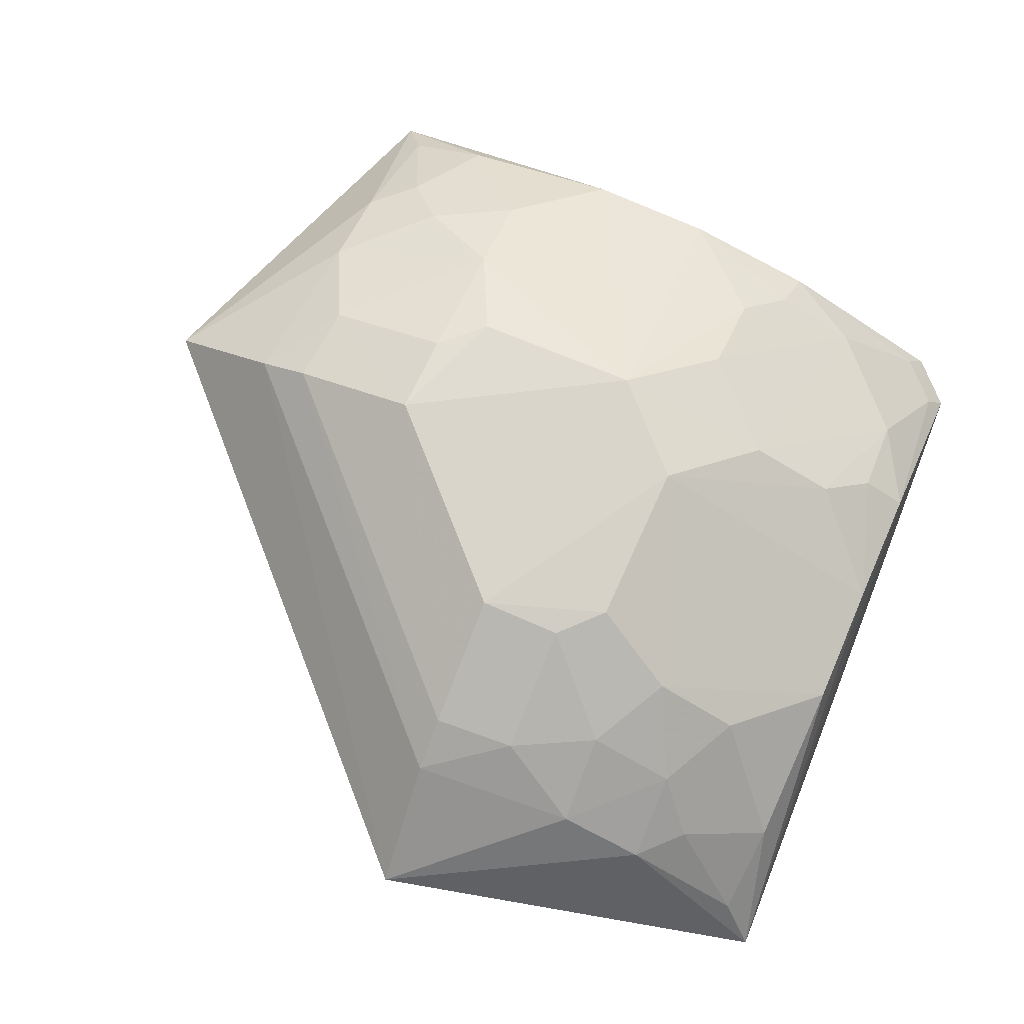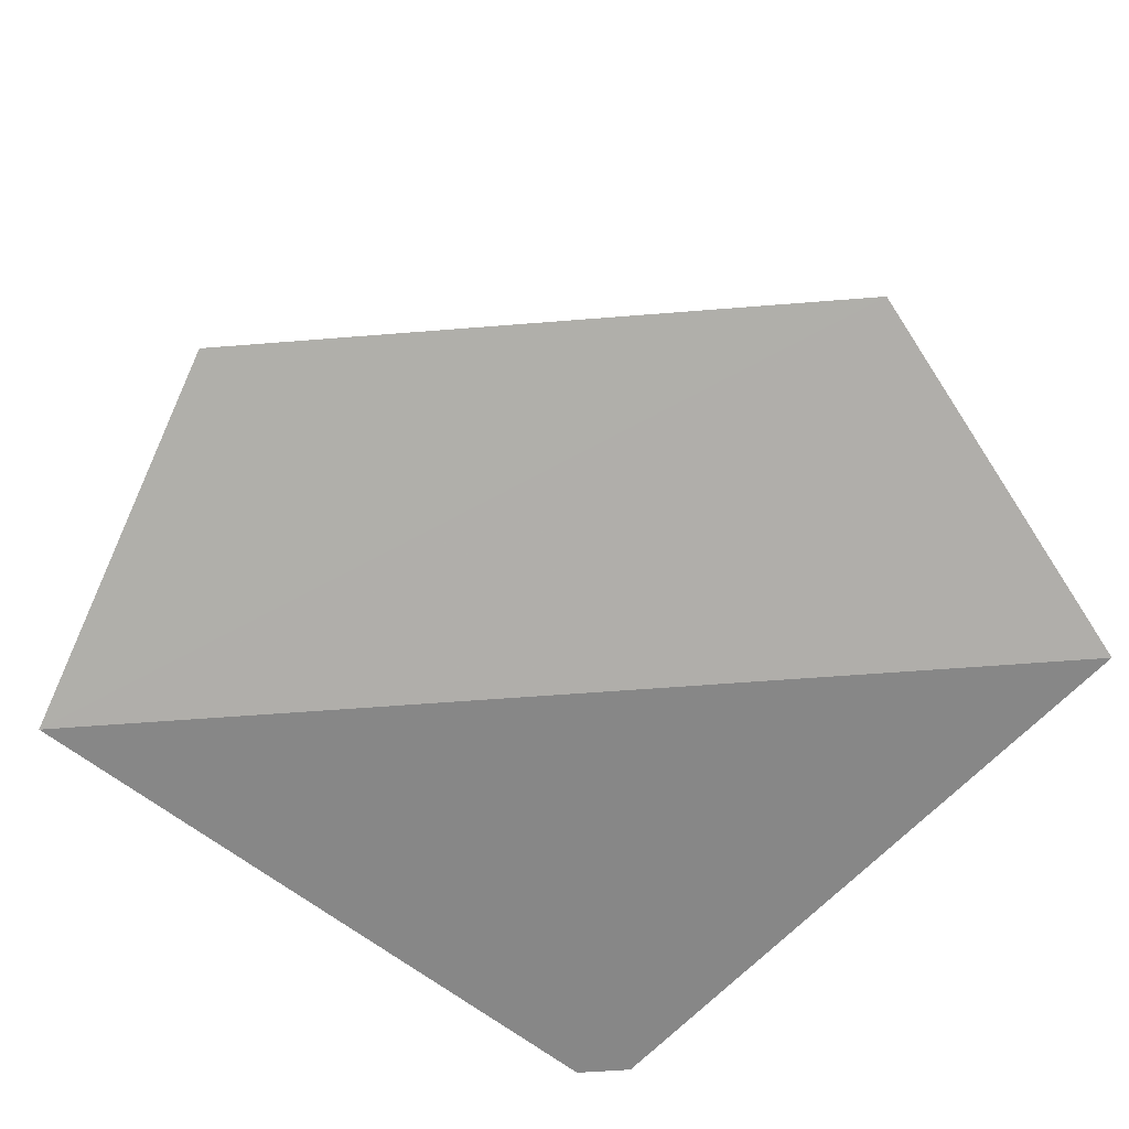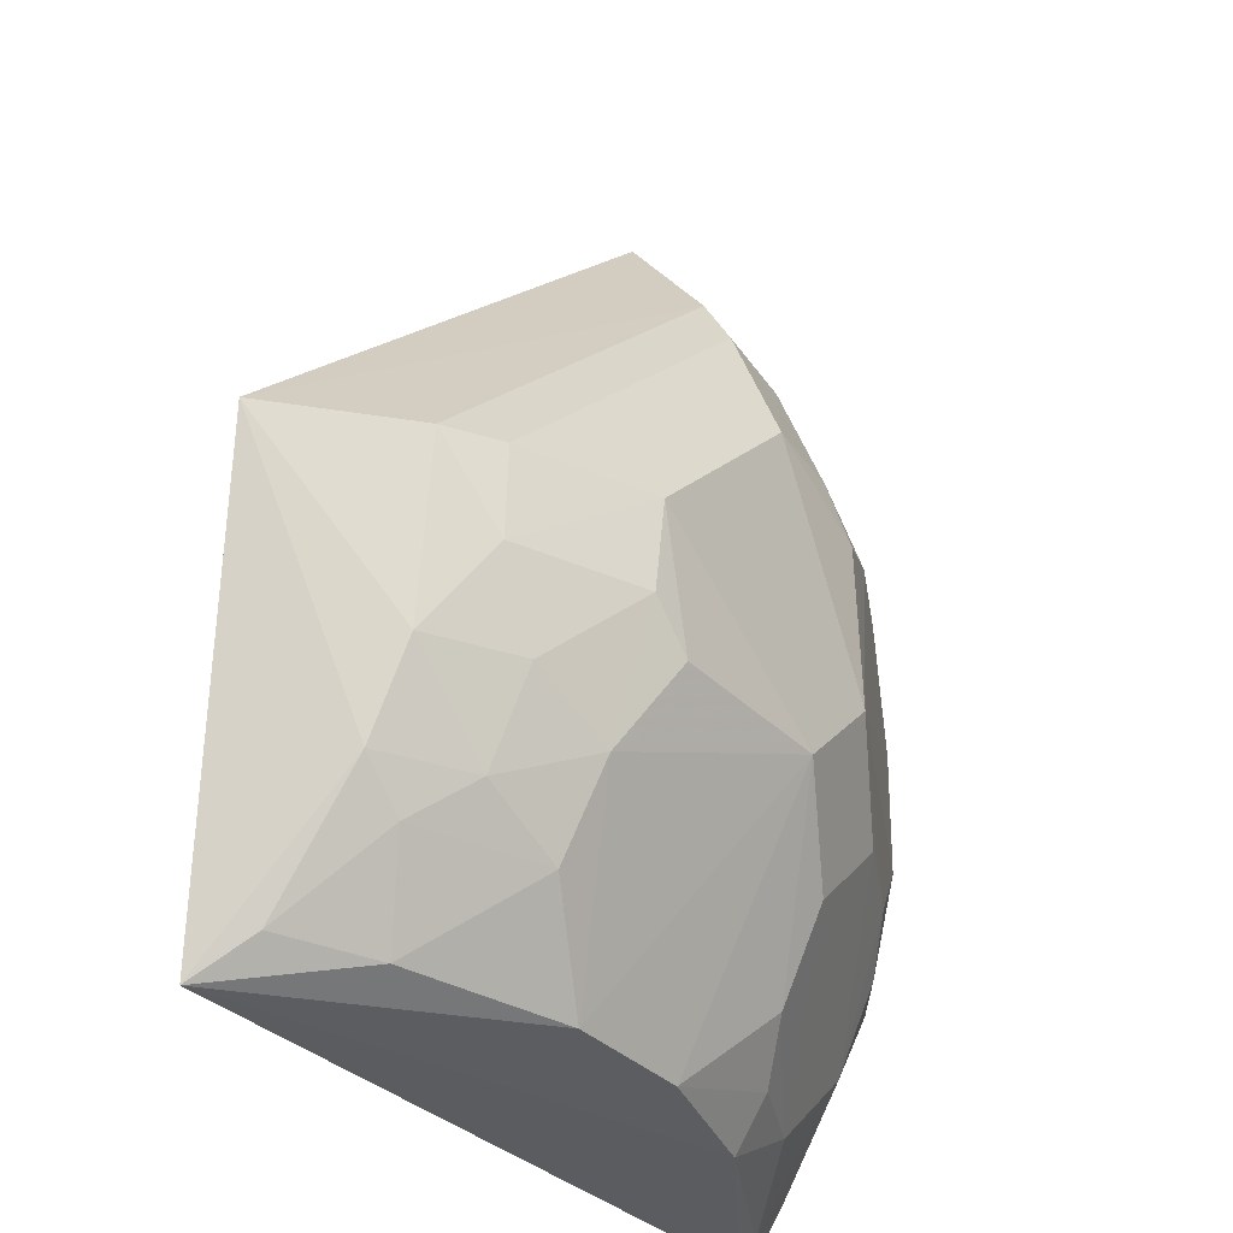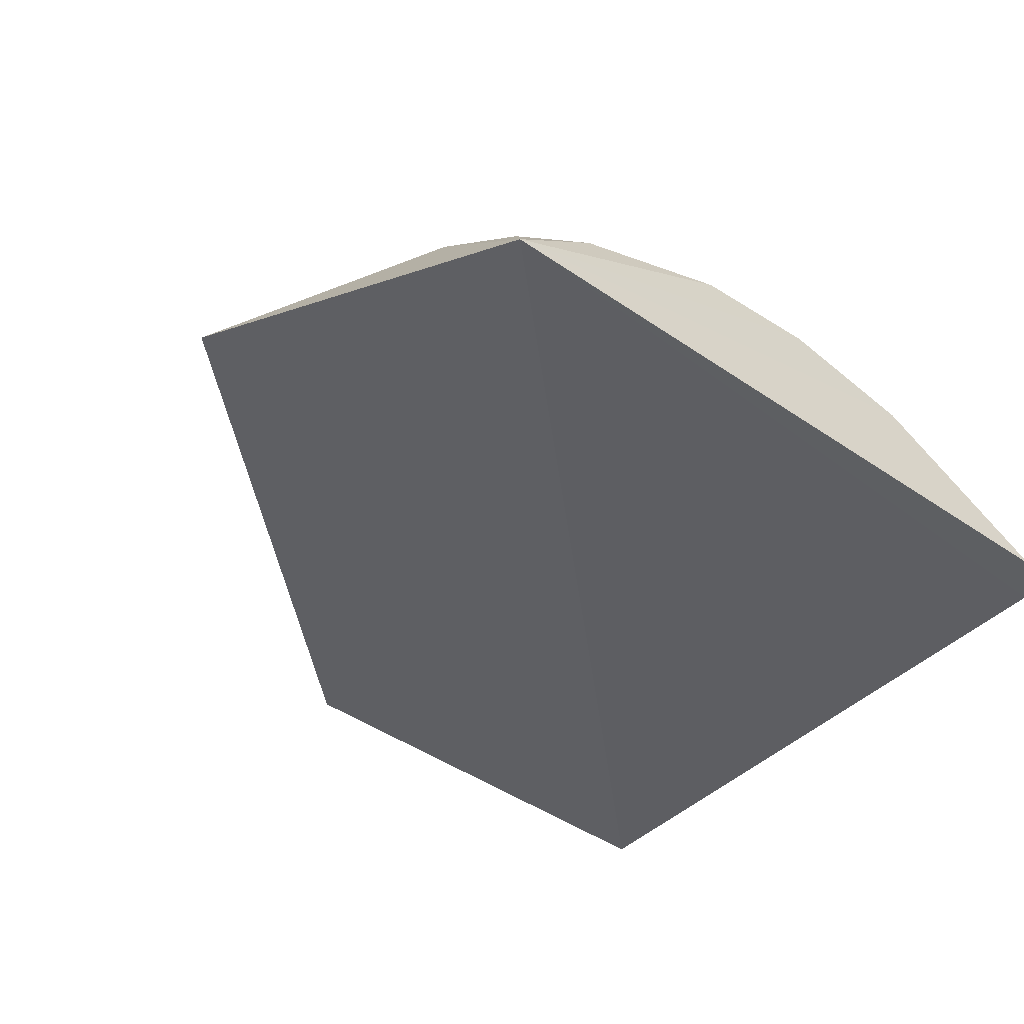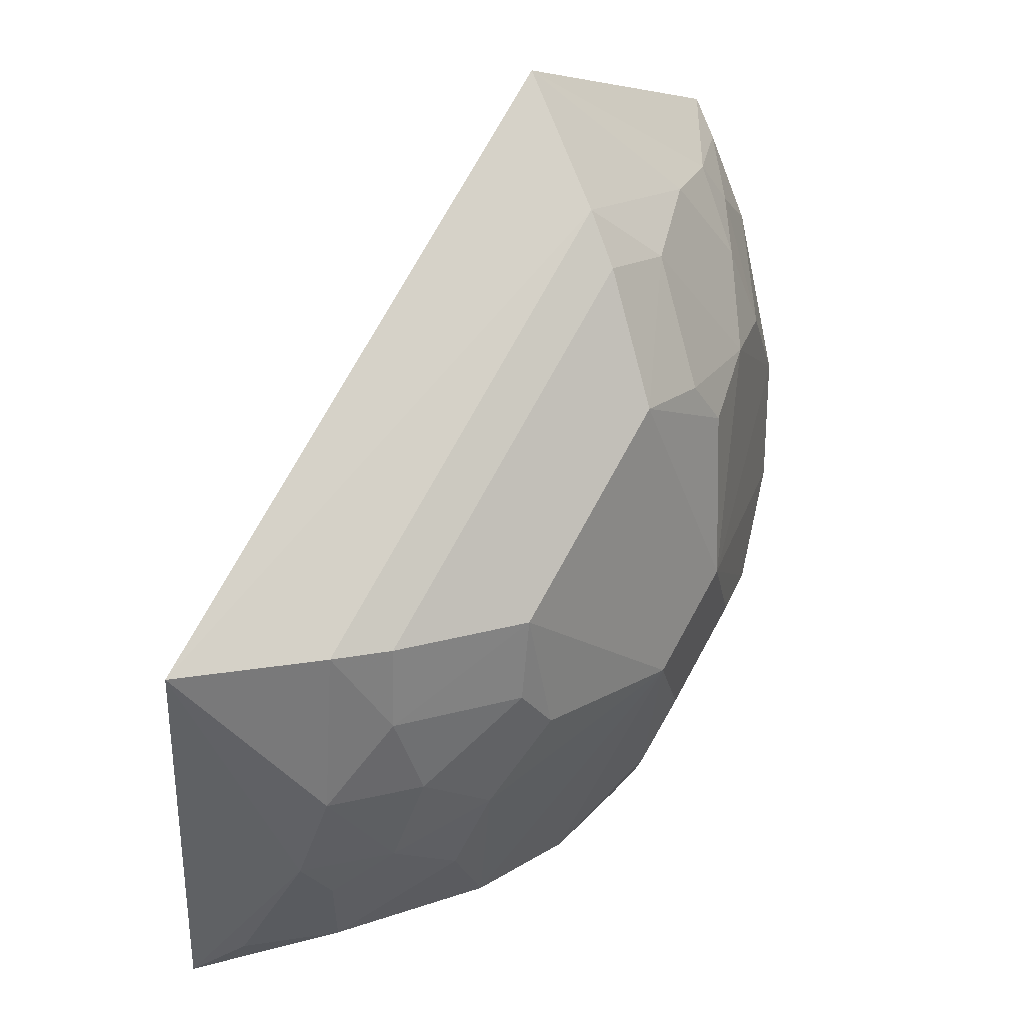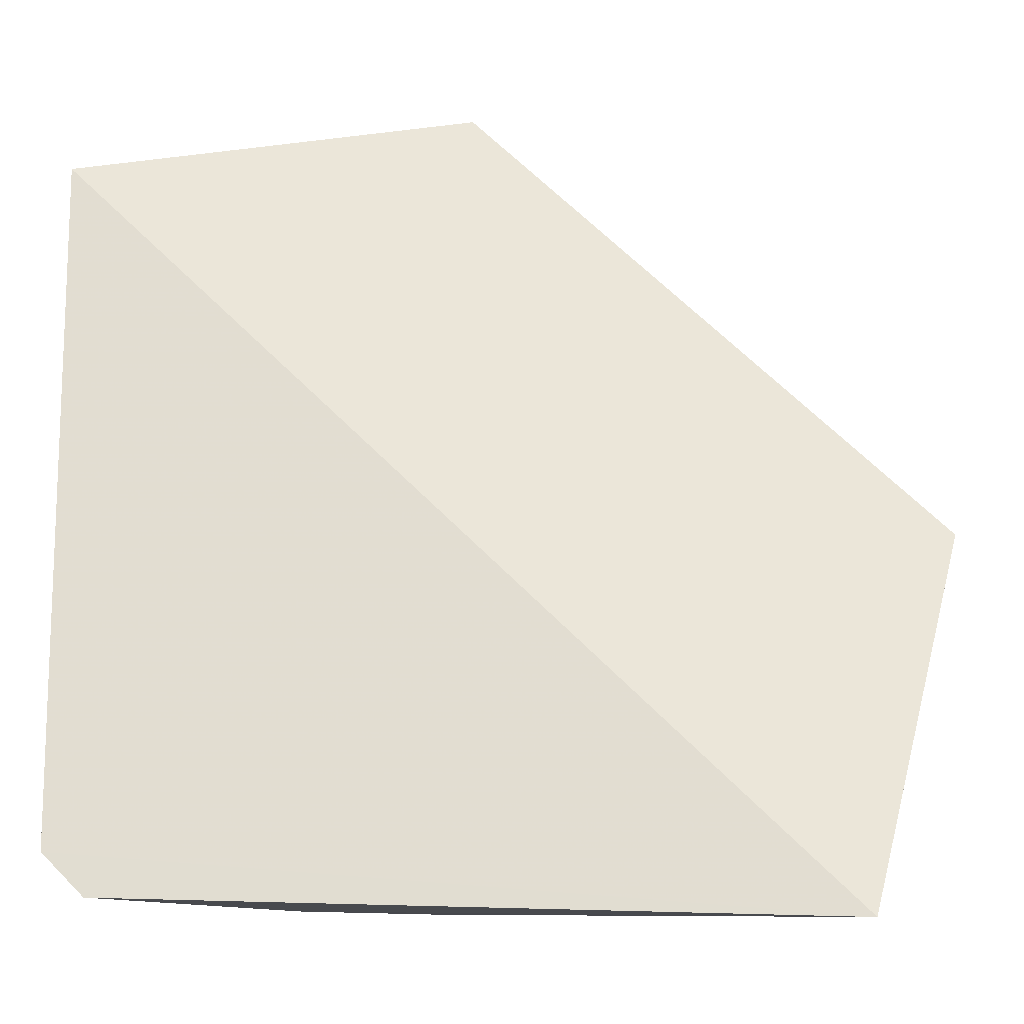
<metadata>
{"format":"obj","ext":"obj","renderer":"f3d","projection":"perspective","resolution":1024,"background":"white","views":[{"elev":75.6,"azim":-66.5,"up":"+Z"},{"elev":-59.9,"azim":-130.5,"up":"+Z"},{"elev":-34.3,"azim":-52.6,"up":"+Y"},{"elev":-39.6,"azim":-37.9,"up":"+Z"},{"elev":21.7,"azim":-46.7,"up":"+Y"},{"elev":-20.3,"azim":-176.7,"up":"+Y"}]}
</metadata>
<code>
v 0.1251 -0.1386 0.3919
v 0.1388 -0.1247 0.3918
v 0.05198 -0.02459 0.4893
v 0.01477 0.143 0.4382
v -0.108 -0.1456 0.3992
v 0.1457 0.1076 0.3991
v 0.1211 -0.09221 0.4308
v -0.1039 -0.01129 0.4671
v 0.09327 0.07157 0.4588
v -0.1431 -0.01377 0.4382
v 0.1205 -0.1331 0.401
v 0.1348 -0.02342 0.4447
v -0.04374 -0.07919 0.475
v 0.01054 0.0446 0.4929
v 0.09356 0.09933 0.4447
v 0.01112 0.1039 0.4671
v -0.09912 -0.09392 0.4448
v 0.1333 -0.12 0.401
v 0.02379 -0.1346 0.4446
v 0.1353 -0.06677 0.4318
v 0.1348 0.01782 0.4452
v 0.05084 0.03009 0.4887
v -0.04457 -0.01067 0.4929
v 0.1343 0.07114 0.4308
v 0.01095 0.08689 0.4765
v 0.06553 0.09895 0.458
v -0.09879 -0.06587 0.4581
v -0.07116 -0.1347 0.4308
v 0.06654 -0.1356 0.4319
v 0.02475 -0.05193 0.4894
v 0.1063 -0.05219 0.4582
v 0.1071 0.04474 0.4597
v 0.107 0.08551 0.4443
v 0.03779 0.08476 0.4736
v -0.0869 -0.01118 0.4765
v -0.07133 -0.09355 0.4588
v -0.04388 -0.03776 0.4892
v -0.09985 -0.1332 0.4163
v -0.01742 -0.1348 0.4451
v 0.09241 -0.1206 0.4308
v 0.05223 -0.1064 0.4583
v 0.1211 -0.06478 0.4443
v 0.07902 0.04398 0.475
v 0.1343 0.09819 0.4162
v 0.03761 0.04401 0.4892
v -0.08466 -0.03809 0.4737
v -0.07046 -0.06498 0.472
v -0.08522 -0.1073 0.4443
v -0.0299 -0.05096 0.4888
v -0.04442 -0.1072 0.4597
v 0.06509 -0.1208 0.4442
v 0.05162 -0.07816 0.4732
v 0.07831 -0.05134 0.4732
f 5 2 1
f 6 2 5
f 10 6 5
f 10 4 6
f 11 1 2
f 15 6 4
f 16 10 8
f 16 4 10
f 17 10 5
f 18 11 2
f 18 7 11
f 20 2 6
f 20 6 12
f 20 18 2
f 20 7 18
f 21 12 6
f 21 3 12
f 22 14 3
f 24 21 6
f 25 16 8
f 26 15 4
f 26 4 16
f 26 9 15
f 27 8 10
f 27 10 17
f 29 19 5
f 29 5 1
f 29 1 11
f 30 3 14
f 30 14 23
f 31 12 3
f 32 21 24
f 33 15 9
f 33 32 24
f 33 9 32
f 34 25 14
f 34 26 16
f 34 16 25
f 35 23 14
f 35 14 25
f 35 25 8
f 36 27 17
f 38 17 5
f 38 5 28
f 39 30 13
f 39 19 30
f 39 28 5
f 39 5 19
f 40 29 11
f 40 11 7
f 41 30 19
f 42 20 12
f 42 12 31
f 42 31 7
f 42 7 20
f 43 32 9
f 43 22 3
f 43 3 21
f 43 21 32
f 43 9 26
f 43 26 34
f 44 33 24
f 44 24 6
f 44 6 15
f 44 15 33
f 45 34 14
f 45 14 22
f 45 43 34
f 45 22 43
f 46 35 8
f 46 8 27
f 46 37 23
f 46 23 35
f 47 36 13
f 47 27 36
f 47 46 27
f 47 13 37
f 47 37 46
f 48 36 17
f 48 38 28
f 48 17 38
f 49 30 23
f 49 23 37
f 49 37 13
f 49 13 30
f 50 28 39
f 50 48 28
f 50 36 48
f 50 39 13
f 50 13 36
f 51 41 19
f 51 19 29
f 51 29 40
f 51 40 41
f 52 3 30
f 52 30 41
f 52 41 40
f 52 40 7
f 53 31 3
f 53 3 52
f 53 52 7
f 53 7 31

</code>
